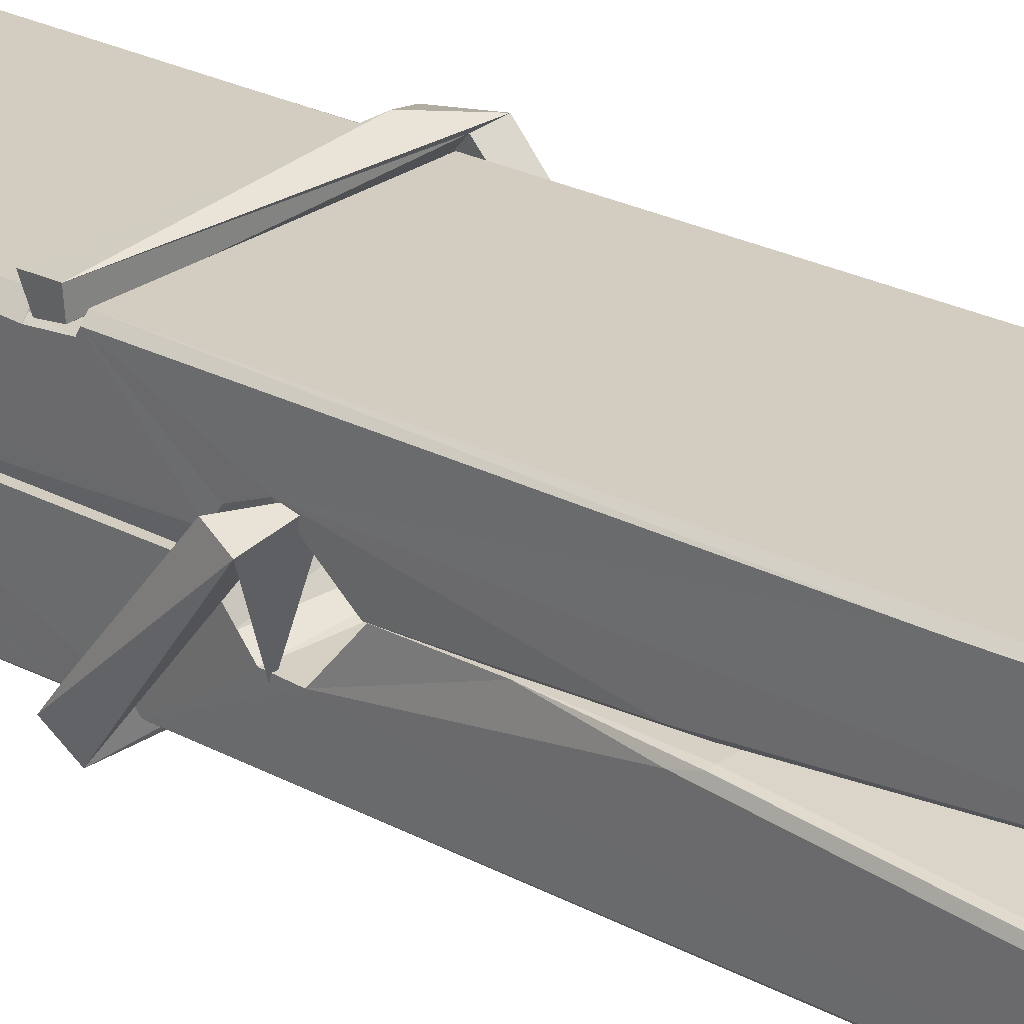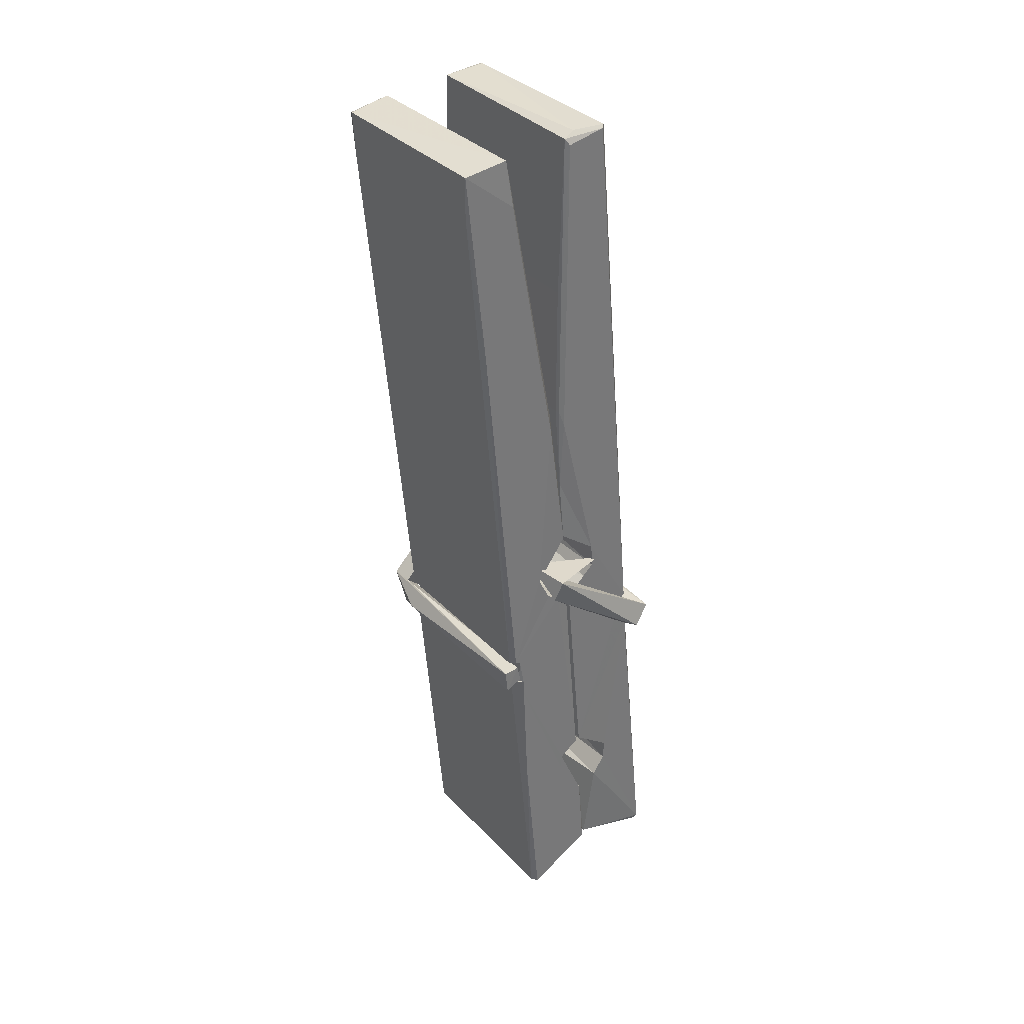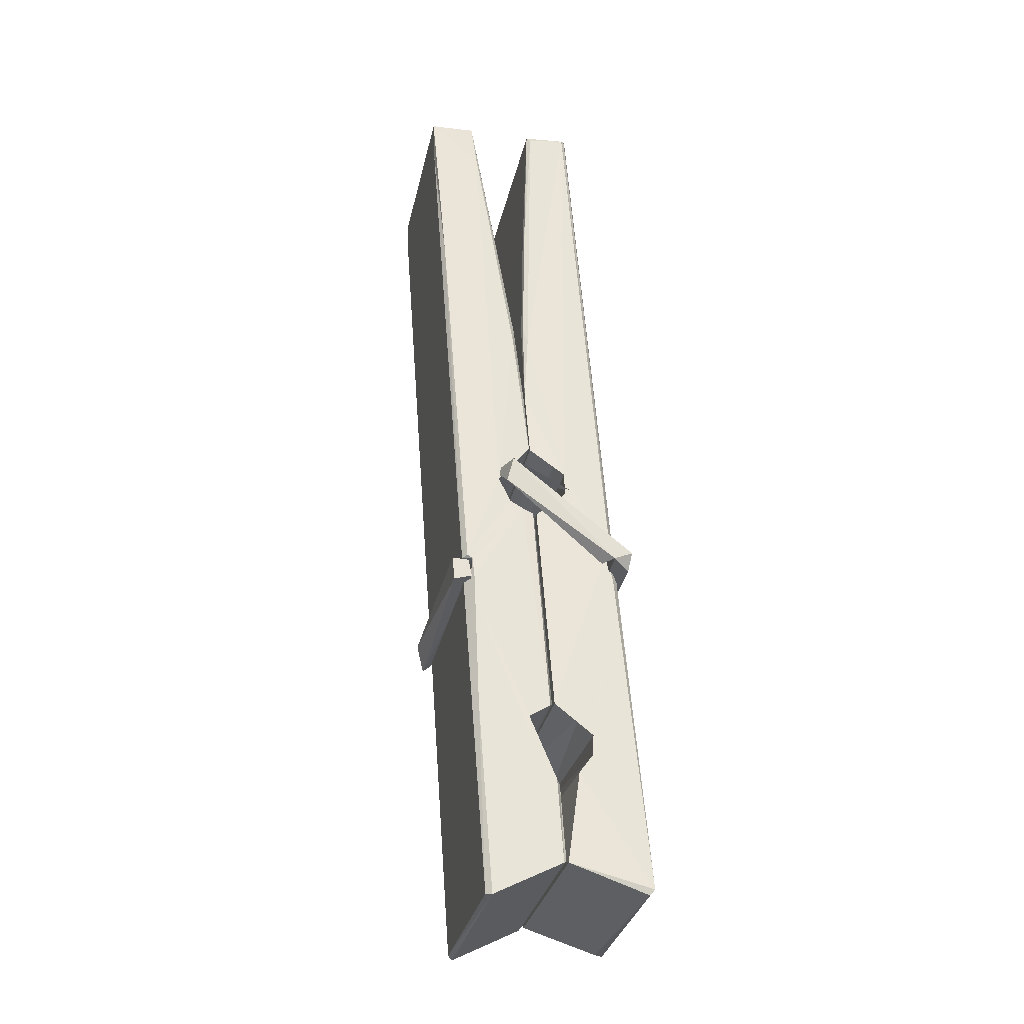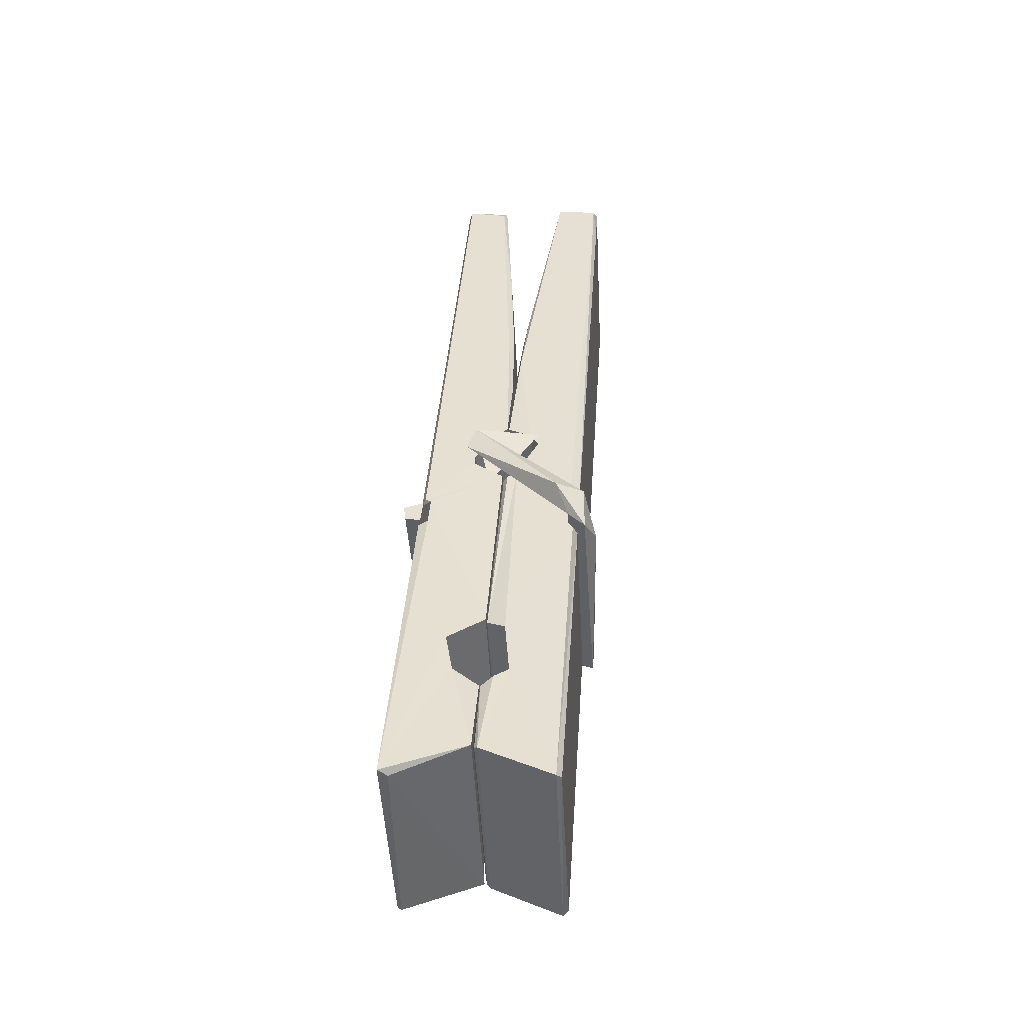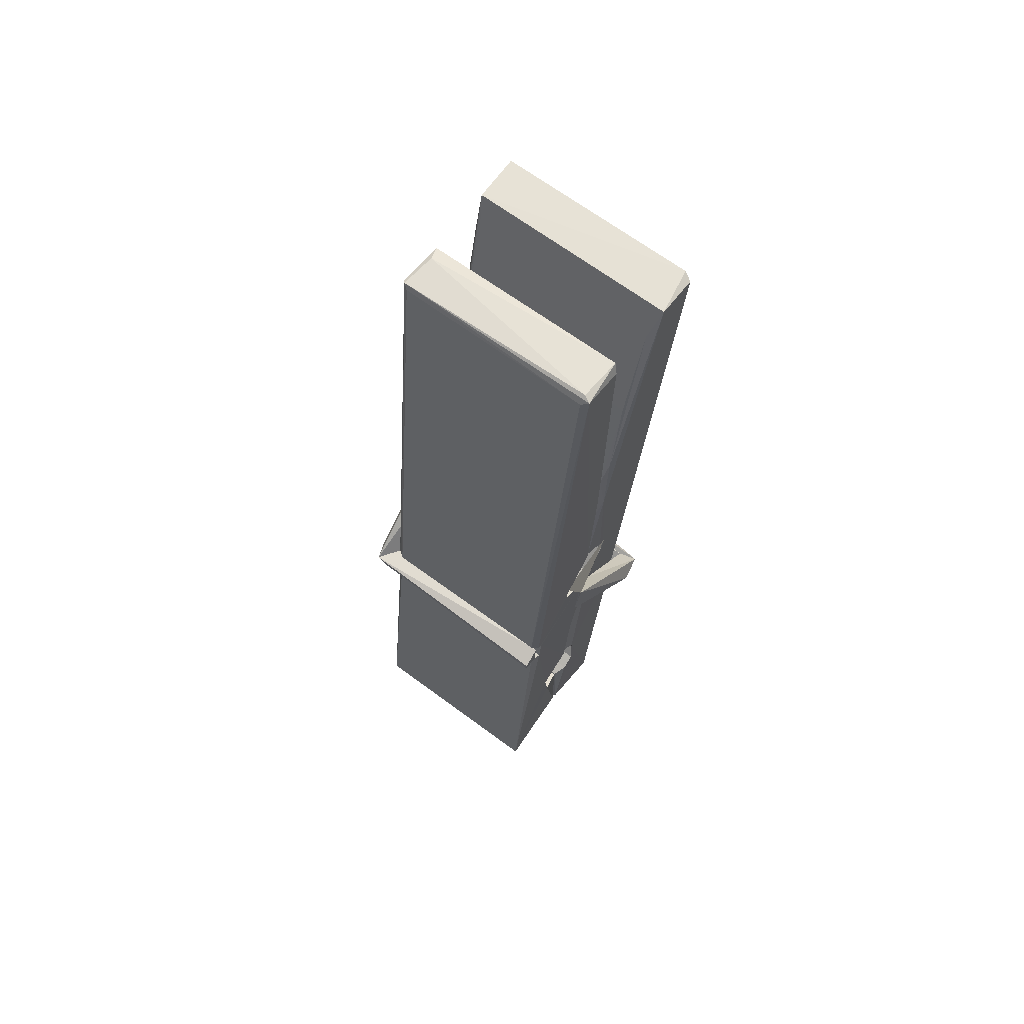
<metadata>
{"format":"obj","ext":"obj","renderer":"f3d","projection":"perspective","resolution":1024,"background":"white","views":[{"elev":27.9,"azim":135.6,"up":"+Z"},{"elev":36.6,"azim":53.9,"up":"+Y"},{"elev":-30.4,"azim":78.1,"up":"+Y"},{"elev":-51.5,"azim":-86.6,"up":"+Y"},{"elev":66.9,"azim":-143.5,"up":"+Y"}]}
</metadata>
<code>
v 1.65 11.66 -5.713
v 1.814 11.69 -5.773
v 1.652 11.69 -5.774
v 1.656 11.7 -5.775
v 1.639 12.24 -5.729
v 1.64 12.32 -5.717
v 1.638 12.42 -5.7
v 1.643 12.21 -5.735
v 1.796 12.42 -5.699
v 1.637 12.41 -5.656
v 1.637 12.18 -5.736
v 1.63 12.45 -5.693
v 1.81 11.83 -5.764
v 1.643 11.93 -5.694
v 1.641 12.01 -5.741
v 1.647 11.76 -5.76
v 1.647 11.77 -5.748
v 1.646 11.82 -5.751
v 1.812 11.78 -5.745
v 1.806 11.8 -5.738
v 1.652 11.78 -5.74
v 1.805 12.04 -5.721
v 1.801 12.06 -5.725
v 1.64 12.06 -5.728
v 1.64 12.07 -5.747
v 1.803 12.08 -5.749
v 1.648 11.96 -5.689
v 1.79 12.42 -5.701
v 1.793 12.46 -5.694
v 1.797 12.21 -5.736
v 1.806 12.02 -5.731
v 1.805 12.01 -5.752
v 1.806 12.02 -5.742
v 1.805 11.83 -5.766
v 1.812 11.7 -5.775
v 1.809 11.7 -5.776
v 1.812 11.94 -5.699
v 1.65 11.93 -5.69
v 1.791 12.42 -5.658
v 1.793 12.32 -5.718
v 1.641 12.03 -5.72
v 1.649 11.83 -5.765
v 1.657 11.8 -5.737
v 1.812 11.76 -5.768
v 1.645 12.13 -5.743
v 1.799 12.14 -5.745
v 1.64 12.05 -5.721
v 1.63 12.45 -5.658
v 1.637 12.45 -5.654
v 1.795 12.45 -5.655
v 1.799 12.29 -5.669
v 1.808 11.96 -5.694
v 1.808 11.76 -5.771
v 1.815 11.67 -5.715
v 1.811 11.67 -5.711
v 1.656 11.66 -5.709
v 1.649 11.69 -5.771
v 1.801 12.2 -5.734
v 1.811 11.82 -5.746
v 1.646 12.01 -5.753
v 1.801 12.01 -5.754
v 1.808 11.96 -5.698
v 1.641 12.01 -5.749
v 1.808 11.94 -5.696
v 1.803 11.94 -5.691
v 1.652 11.76 -5.77
v 1.643 11.96 -5.697
v 1.643 11.94 -5.698
v 1.803 11.96 -5.69
v 1.633 12.46 -5.749
v 1.811 11.7 -5.777
v 1.64 12.21 -5.743
v 1.637 12.32 -5.745
v 1.794 12.45 -5.754
v 1.794 12.46 -5.786
v 1.801 12.2 -5.748
v 1.799 12.21 -5.745
v 1.796 12.32 -5.747
v 1.636 12.2 -5.747
v 1.646 11.83 -5.766
v 1.81 11.83 -5.767
v 1.812 11.77 -5.787
v 1.646 11.81 -5.797
v 1.645 11.95 -5.825
v 1.81 11.82 -5.788
v 1.644 12.04 -5.781
v 1.801 12.07 -5.772
v 1.647 12.07 -5.767
v 1.805 12.06 -5.78
v 1.639 12.07 -5.749
v 1.64 12.03 -5.778
v 1.805 12.02 -5.774
v 1.805 12.04 -5.781
v 1.801 12.08 -5.75
v 1.641 12.01 -5.753
v 1.635 12.45 -5.789
v 1.795 12.21 -5.744
v 1.811 11.79 -5.798
v 1.801 11.95 -5.826
v 1.798 12.16 -5.81
v 1.788 12.46 -5.791
v 1.788 12.46 -5.761
v 1.792 12.46 -5.751
v 1.792 12.32 -5.746
v 1.64 12.06 -5.778
v 1.811 11.81 -5.8
v 1.647 11.77 -5.792
v 1.649 11.69 -5.776
v 1.641 12.13 -5.745
v 1.8 12.14 -5.746
v 1.8 11.98 -5.824
v 1.629 12.46 -5.787
v 1.635 12.46 -5.784
v 1.792 12.46 -5.789
v 1.806 11.98 -5.82
v 1.807 11.95 -5.822
v 1.814 11.68 -5.846
v 1.655 11.67 -5.837
v 1.642 11.95 -5.817
v 1.63 12.45 -5.752
v 1.811 11.67 -5.842
v 1.647 11.98 -5.823
v 1.641 11.98 -5.82
v 1.806 12.01 -5.755
v 1.641 11.98 -5.815
v 1.652 11.76 -5.771
v 1.649 11.67 -5.844
v 1.806 11.98 -5.816
v 1.801 11.96 -5.818
v 1.643 11.98 -5.821
v 1.808 11.97 -5.815
v 1.815 11.96 -5.833
v 1.643 11.95 -5.823
v 1.83 11.96 -5.817
v 1.643 11.96 -5.836
v 1.642 11.97 -5.838
v 1.81 11.94 -5.682
v 1.809 11.94 -5.697
v 1.809 12.04 -5.738
v 1.624 11.96 -5.683
v 1.803 12.04 -5.788
v 1.793 12.06 -5.719
v 1.647 12.01 -5.766
v 1.639 12.06 -5.721
v 1.627 12.06 -5.776
v 1.627 12.03 -5.784
v 1.618 11.96 -5.707
v 1.638 12.02 -5.746
v 1.662 11.94 -5.675
v 1.638 11.93 -5.684
v 1.636 11.94 -5.697
v 1.809 11.96 -5.694
v 1.639 11.96 -5.686
v 1.81 11.96 -5.68
v 1.828 12.05 -5.73
v 1.823 12.03 -5.725
v 1.818 11.96 -5.809
v 1.821 11.97 -5.835
f 49 29 12
f 8 5 6
f 5 7 6
f 7 40 6
f 40 8 6
f 58 30 29
f 58 29 9
f 12 5 11
f 18 15 42
f 15 63 42
f 20 59 19
f 38 14 1
f 18 43 17
f 18 59 43
f 17 43 21
f 22 23 26
f 41 31 15
f 15 32 60
f 7 5 12
f 50 9 29
f 48 10 49
f 28 12 29
f 28 29 40
f 29 30 40
f 23 24 26
f 22 47 23
f 47 24 23
f 41 22 31
f 18 13 59
f 43 59 20
f 19 17 21
f 21 20 19
f 44 16 19
f 16 17 19
f 54 57 2
f 69 52 51
f 39 51 50
f 28 7 12
f 30 8 40
f 40 7 28
f 25 45 26
f 25 26 24
f 47 22 41
f 31 33 15
f 33 32 15
f 34 13 42
f 42 13 18
f 43 20 21
f 36 35 3
f 36 3 4
f 57 3 2
f 3 35 2
f 10 39 50
f 10 50 49
f 25 11 45
f 11 5 8
f 11 8 45
f 45 8 30
f 26 45 46
f 45 30 46
f 58 22 26
f 26 46 58
f 46 30 58
f 51 39 69
f 39 10 69
f 25 24 11
f 47 67 48
f 67 27 48
f 48 27 10
f 51 9 50
f 22 9 51
f 52 22 51
f 64 37 55
f 55 56 54
f 54 56 1
f 4 3 66
f 36 4 66
f 36 66 53
f 35 36 53
f 35 53 2
f 56 55 38
f 66 3 57
f 1 18 17
f 14 18 1
f 15 18 14
f 47 11 24
f 11 47 48
f 12 11 48
f 49 12 48
f 29 49 50
f 9 22 58
f 31 22 52
f 31 52 33
f 64 19 59
f 19 64 44
f 2 44 64
f 2 64 54
f 57 54 1
f 32 61 60
f 33 13 32
f 62 33 52
f 47 41 15
f 15 60 63
f 60 61 42
f 34 42 61
f 32 13 34
f 32 34 61
f 33 59 13
f 64 59 33
f 38 55 65
f 55 37 65
f 14 68 15
f 60 42 63
f 66 16 44
f 66 44 53
f 2 53 44
f 55 54 64
f 38 1 56
f 17 57 1
f 57 17 16
f 66 57 16
f 15 68 67
f 62 37 64
f 68 37 62
f 68 62 67
f 64 33 62
f 52 69 62
f 67 62 69
f 67 69 27
f 47 15 67
f 69 10 27
f 37 38 65
f 38 37 68
f 68 14 38
f 82 117 71
f 75 76 74
f 76 77 78
f 76 78 74
f 78 103 74
f 73 72 79
f 73 79 120
f 83 85 106
f 83 80 85
f 83 106 98
f 83 98 107
f 106 116 98
f 105 86 91
f 87 94 89
f 112 123 122
f 123 90 105
f 90 88 105
f 70 73 120
f 103 78 104
f 78 77 97
f 78 97 104
f 88 94 87
f 89 86 105
f 105 87 89
f 93 86 89
f 117 116 99
f 115 100 111
f 96 111 101
f 111 100 101
f 100 114 101
f 72 73 104
f 73 70 103
f 73 103 104
f 104 97 72
f 90 109 94
f 94 88 90
f 105 88 87
f 92 91 93
f 91 86 93
f 95 91 92
f 92 124 95
f 95 81 80
f 80 81 85
f 98 82 107
f 107 82 126
f 108 71 118
f 127 121 117
f 114 112 96
f 114 96 101
f 102 103 70
f 72 97 110
f 72 110 109
f 110 94 109
f 97 77 110
f 89 94 110
f 89 110 76
f 110 77 76
f 122 111 96
f 96 112 122
f 79 72 109
f 109 90 79
f 127 84 119
f 113 112 114
f 114 102 113
f 75 102 114
f 75 114 100
f 75 100 115
f 121 127 118
f 126 71 108
f 84 127 117
f 99 84 117
f 127 83 107
f 127 119 83
f 95 123 91
f 91 123 105
f 90 123 112
f 90 112 79
f 112 120 79
f 112 70 120
f 70 112 113
f 70 113 102
f 102 75 103
f 103 75 74
f 76 75 89
f 75 115 89
f 115 93 89
f 81 128 116
f 106 85 81
f 106 81 116
f 98 116 117
f 98 117 82
f 121 71 117
f 71 121 118
f 127 108 118
f 92 93 124
f 93 115 124
f 123 95 125
f 81 95 124
f 128 81 124
f 124 115 128
f 128 115 111
f 111 122 125
f 111 125 128
f 122 123 125
f 80 83 119
f 71 126 82
f 127 107 108
f 107 126 108
f 119 129 128
f 128 125 119
f 80 125 95
f 125 80 119
f 99 116 128
f 99 128 129
f 99 129 119
f 119 84 99
f 131 158 130
f 132 136 158
f 132 134 133
f 130 136 133
f 132 133 135
f 136 132 135
f 130 158 136
f 149 137 154
f 154 152 153
f 155 134 158
f 158 131 139
f 151 148 153
f 147 146 151
f 155 142 156
f 156 142 139
f 155 139 142
f 142 155 141
f 141 155 142
f 145 144 143
f 145 143 144
f 148 145 144
f 144 145 148
f 146 145 148
f 147 145 146
f 146 148 151
f 147 140 145
f 156 139 131
f 134 155 156
f 155 158 139
f 145 140 148
f 147 150 140
f 150 147 151
f 150 149 140
f 140 153 148
f 153 140 154
f 154 140 149
f 151 138 150
f 153 152 151
f 138 152 137
f 137 152 154
f 150 137 149
f 137 150 138
f 138 151 152
f 157 134 156
f 157 156 131
f 157 131 134
f 132 158 134
f 134 131 133
f 131 130 133
f 133 136 135
f 49 29 12
f 8 5 6
f 5 7 6
f 7 40 6
f 40 8 6
f 58 30 29
f 58 29 9
f 12 5 11
f 18 15 42
f 15 63 42
f 20 59 19
f 38 14 1
f 18 43 17
f 18 59 43
f 17 43 21
f 22 23 26
f 41 31 15
f 15 32 60
f 7 5 12
f 50 9 29
f 48 10 49
f 28 12 29
f 28 29 40
f 29 30 40
f 23 24 26
f 22 47 23
f 47 24 23
f 41 22 31
f 18 13 59
f 43 59 20
f 19 17 21
f 21 20 19
f 44 16 19
f 16 17 19
f 54 57 2
f 69 52 51
f 39 51 50
f 28 7 12
f 30 8 40
f 40 7 28
f 25 45 26
f 25 26 24
f 47 22 41
f 31 33 15
f 33 32 15
f 34 13 42
f 42 13 18
f 43 20 21
f 36 35 3
f 36 3 4
f 57 3 2
f 3 35 2
f 10 39 50
f 10 50 49
f 25 11 45
f 11 5 8
f 11 8 45
f 45 8 30
f 26 45 46
f 45 30 46
f 58 22 26
f 26 46 58
f 46 30 58
f 51 39 69
f 39 10 69
f 25 24 11
f 47 67 48
f 67 27 48
f 48 27 10
f 51 9 50
f 22 9 51
f 52 22 51
f 64 37 55
f 55 56 54
f 54 56 1
f 4 3 66
f 36 4 66
f 36 66 53
f 35 36 53
f 35 53 2
f 56 55 38
f 66 3 57
f 1 18 17
f 14 18 1
f 15 18 14
f 47 11 24
f 11 47 48
f 12 11 48
f 49 12 48
f 29 49 50
f 9 22 58
f 31 22 52
f 31 52 33
f 64 19 59
f 19 64 44
f 2 44 64
f 2 64 54
f 57 54 1
f 32 61 60
f 33 13 32
f 62 33 52
f 47 41 15
f 15 60 63
f 60 61 42
f 34 42 61
f 32 13 34
f 32 34 61
f 33 59 13
f 64 59 33
f 38 55 65
f 55 37 65
f 14 68 15
f 60 42 63
f 66 16 44
f 66 44 53
f 2 53 44
f 55 54 64
f 38 1 56
f 17 57 1
f 57 17 16
f 66 57 16
f 15 68 67
f 62 37 64
f 68 37 62
f 68 62 67
f 64 33 62
f 52 69 62
f 67 62 69
f 67 69 27
f 47 15 67
f 69 10 27
f 37 38 65
f 38 37 68
f 68 14 38
f 82 117 71
f 75 76 74
f 76 77 78
f 76 78 74
f 78 103 74
f 73 72 79
f 73 79 120
f 83 85 106
f 83 80 85
f 83 106 98
f 83 98 107
f 106 116 98
f 105 86 91
f 87 94 89
f 112 123 122
f 123 90 105
f 90 88 105
f 70 73 120
f 103 78 104
f 78 77 97
f 78 97 104
f 88 94 87
f 89 86 105
f 105 87 89
f 93 86 89
f 117 116 99
f 115 100 111
f 96 111 101
f 111 100 101
f 100 114 101
f 72 73 104
f 73 70 103
f 73 103 104
f 104 97 72
f 90 109 94
f 94 88 90
f 105 88 87
f 92 91 93
f 91 86 93
f 95 91 92
f 92 124 95
f 95 81 80
f 80 81 85
f 98 82 107
f 107 82 126
f 108 71 118
f 127 121 117
f 114 112 96
f 114 96 101
f 102 103 70
f 72 97 110
f 72 110 109
f 110 94 109
f 97 77 110
f 89 94 110
f 89 110 76
f 110 77 76
f 122 111 96
f 96 112 122
f 79 72 109
f 109 90 79
f 127 84 119
f 113 112 114
f 114 102 113
f 75 102 114
f 75 114 100
f 75 100 115
f 121 127 118
f 126 71 108
f 84 127 117
f 99 84 117
f 127 83 107
f 127 119 83
f 95 123 91
f 91 123 105
f 90 123 112
f 90 112 79
f 112 120 79
f 112 70 120
f 70 112 113
f 70 113 102
f 102 75 103
f 103 75 74
f 76 75 89
f 75 115 89
f 115 93 89
f 81 128 116
f 106 85 81
f 106 81 116
f 98 116 117
f 98 117 82
f 121 71 117
f 71 121 118
f 127 108 118
f 92 93 124
f 93 115 124
f 123 95 125
f 81 95 124
f 128 81 124
f 124 115 128
f 128 115 111
f 111 122 125
f 111 125 128
f 122 123 125
f 80 83 119
f 71 126 82
f 127 107 108
f 107 126 108
f 119 129 128
f 128 125 119
f 80 125 95
f 125 80 119
f 99 116 128
f 99 128 129
f 99 129 119
f 119 84 99
f 131 158 130
f 132 136 158
f 132 134 133
f 130 136 133
f 132 133 135
f 136 132 135
f 130 158 136
f 149 137 154
f 154 152 153
f 155 134 158
f 158 131 139
f 151 148 153
f 147 146 151
f 155 142 156
f 156 142 139
f 155 139 142
f 142 155 141
f 141 155 142
f 145 144 143
f 145 143 144
f 148 145 144
f 144 145 148
f 146 145 148
f 147 145 146
f 146 148 151
f 147 140 145
f 156 139 131
f 134 155 156
f 155 158 139
f 145 140 148
f 147 150 140
f 150 147 151
f 150 149 140
f 140 153 148
f 153 140 154
f 154 140 149
f 151 138 150
f 153 152 151
f 138 152 137
f 137 152 154
f 150 137 149
f 137 150 138
f 138 151 152
f 157 134 156
f 157 156 131
f 157 131 134
f 132 158 134
f 134 131 133
f 131 130 133
f 133 136 135

</code>
